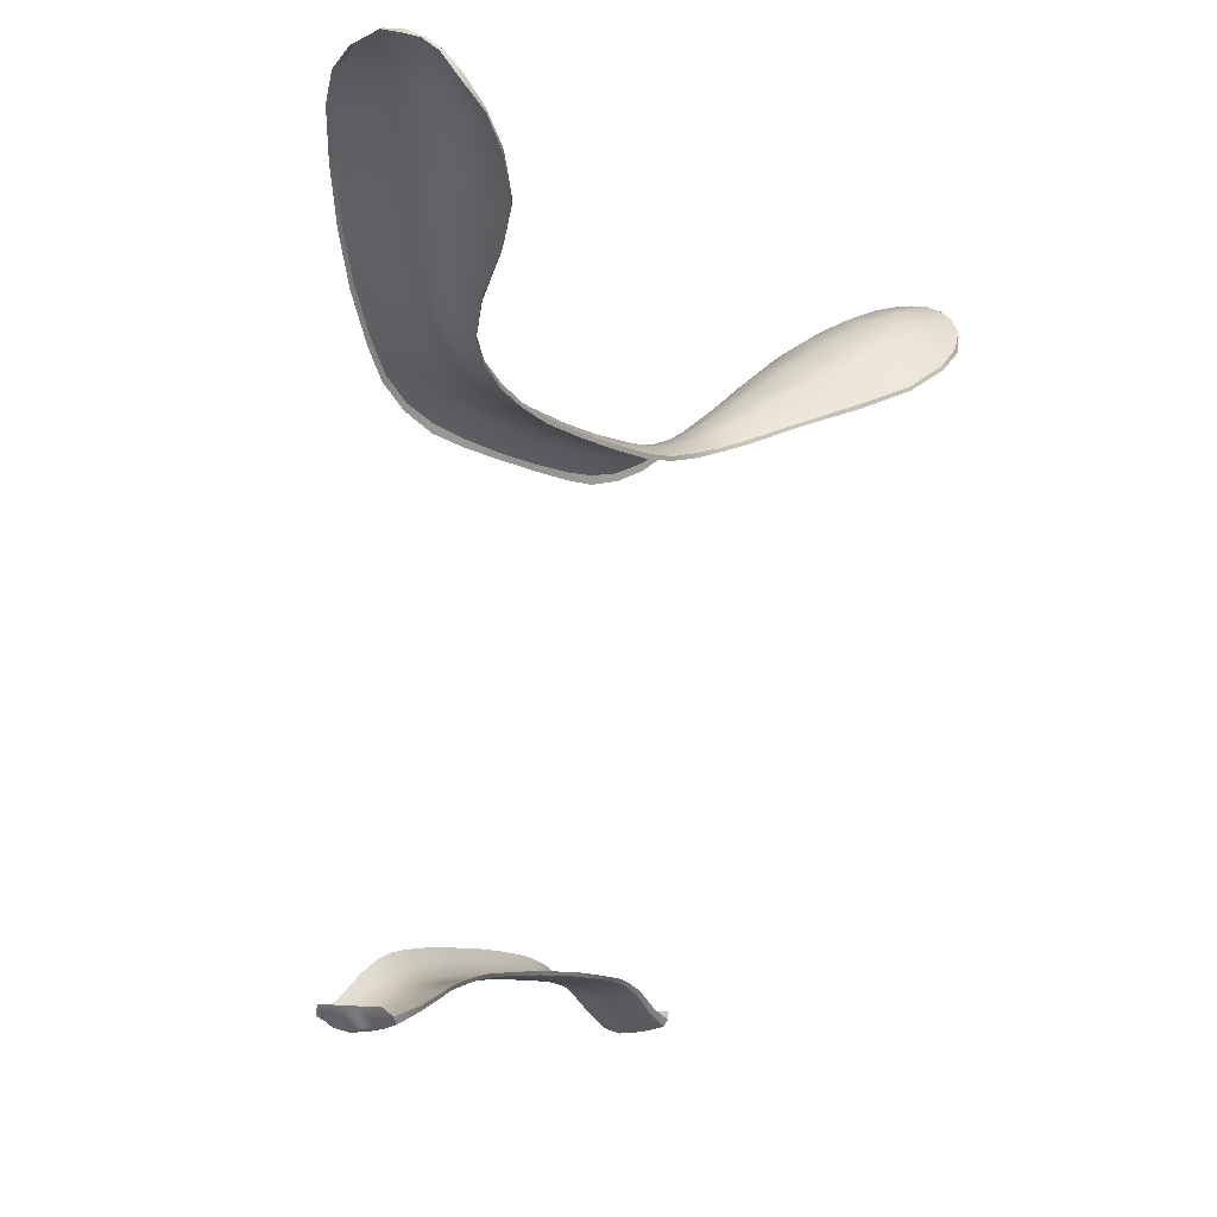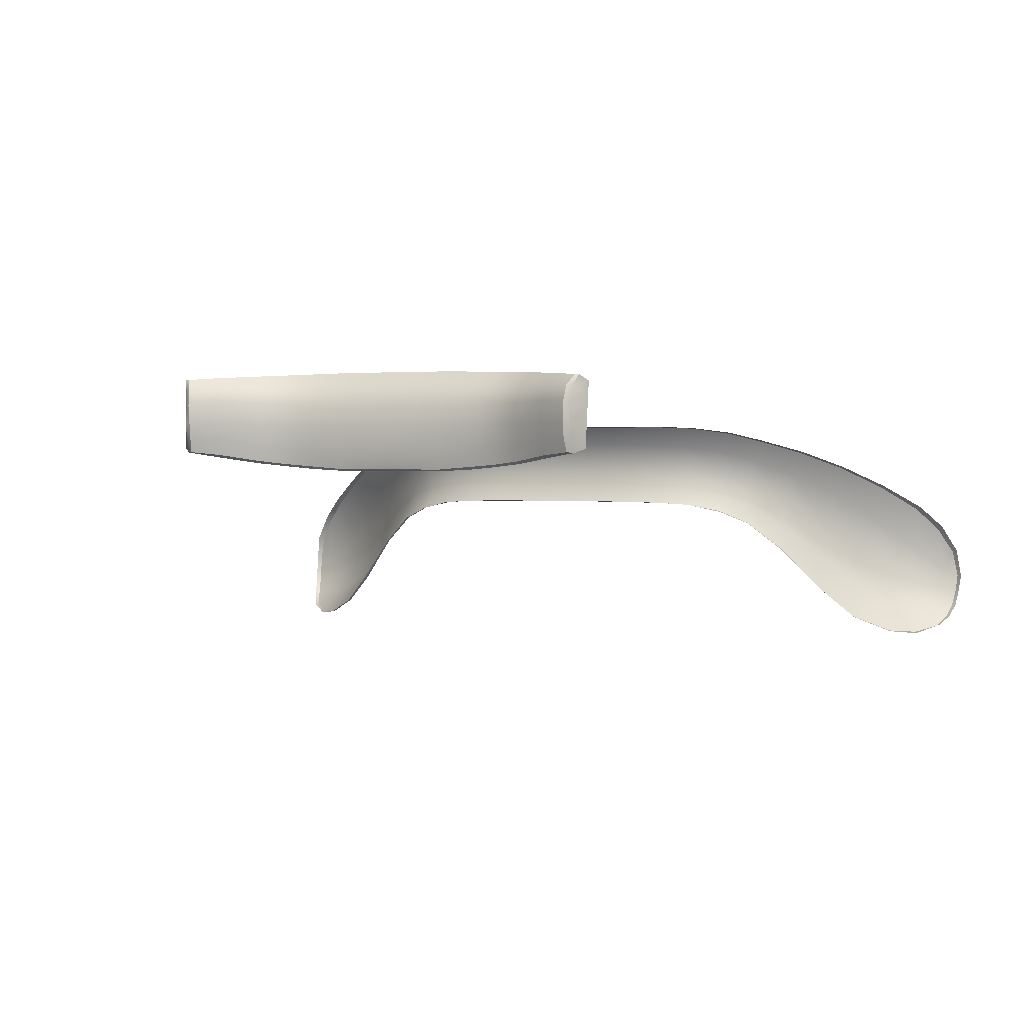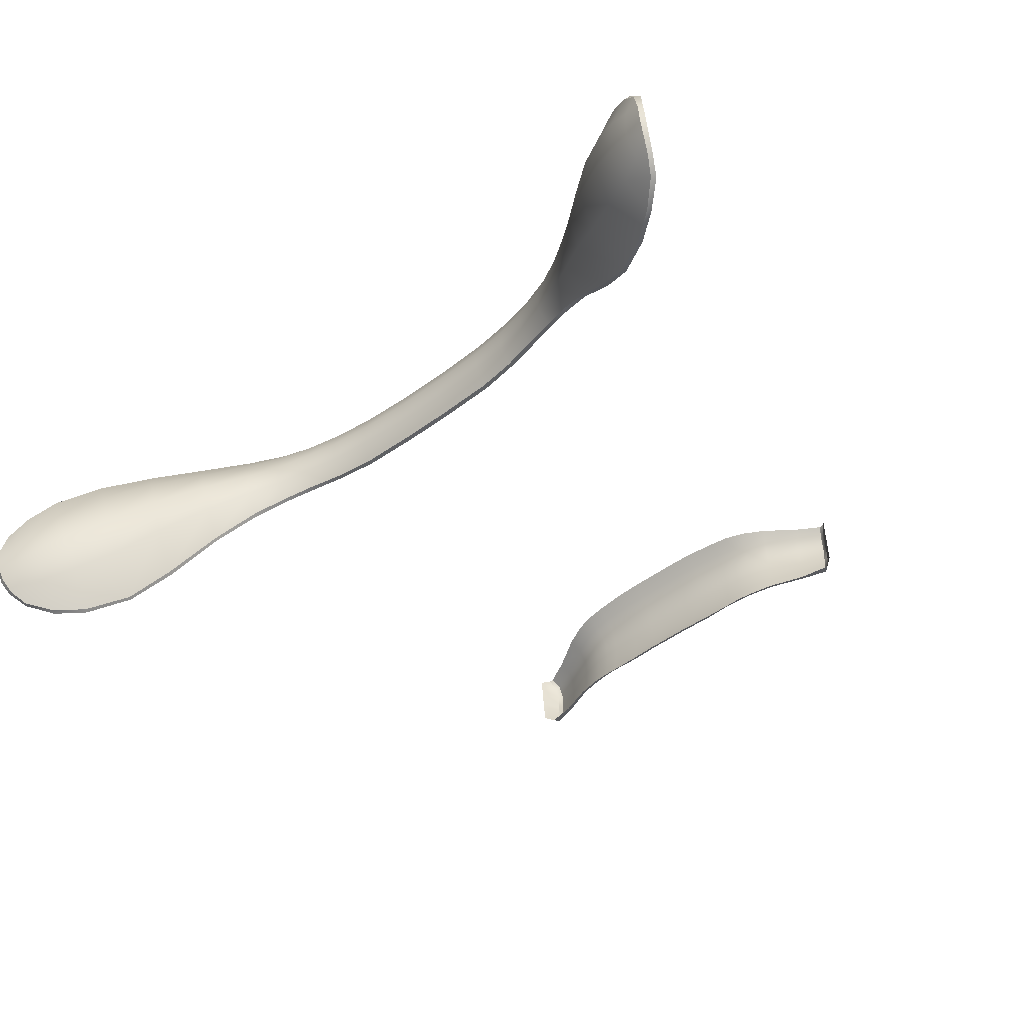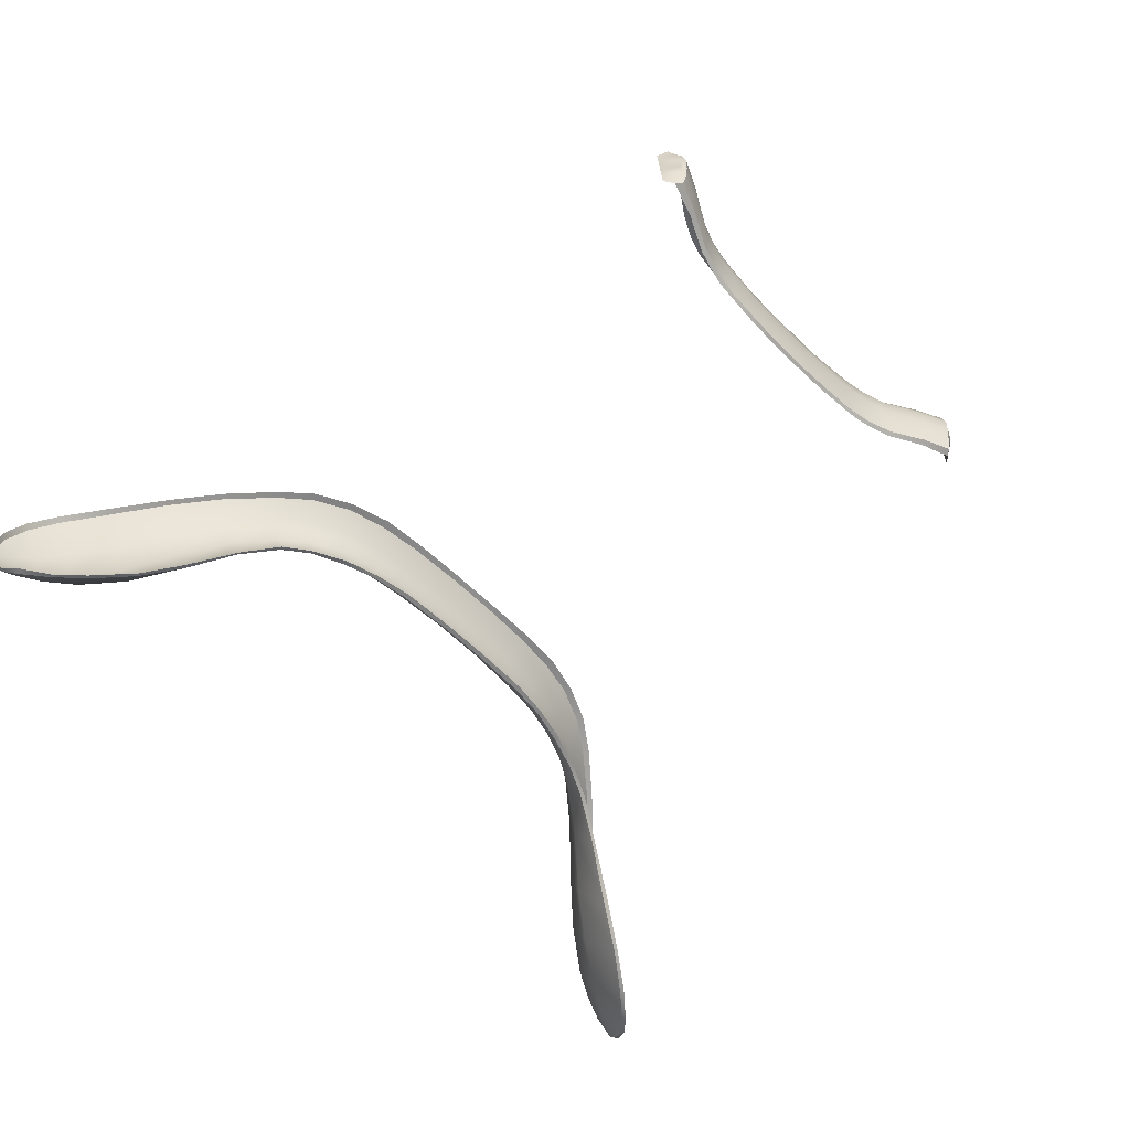
<metadata>
{"format":"obj","ext":"obj","renderer":"f3d","projection":"perspective","resolution":1024,"background":"white","views":[{"elev":-9.2,"azim":-57.8,"up":"+Z"},{"elev":1.8,"azim":-157.2,"up":"+Y"},{"elev":-50.8,"azim":38.7,"up":"+Y"},{"elev":-57.2,"azim":133.9,"up":"+Y"}]}
</metadata>
<code>
o Extra
v 0 0.1121 0.293
v 0.04877 0.1121 0.293
v 0 0.1145 0.2821
v 0.04782 0.114 0.2814
v 0 0.07352 0.3187
v 0.04877 0.07352 0.3187
v 0 0.02822 0.3317
v 0.04877 0.02822 0.3317
v 0 -0.02002 0.3257
v 0.04877 -0.02002 0.3257
v 0 -0.05318 0.3055
v 0.04877 -0.05318 0.3055
v 0.1537 0.1122 0.297
v 0.1535 0.114 0.2834
v 0.1529 0.07352 0.323
v 0.153 0.02808 0.3358
v 0.154 -0.01929 0.3322
v 0.1563 -0.05473 0.3092
v 0.2353 0.1123 0.3057
v 0.2361 0.1139 0.2894
v 0.2328 0.07122 0.3335
v 0.2294 0.02416 0.3463
v 0.2288 -0.02123 0.3405
v 0.2279 -0.0555 0.3188
v 0.3097 0.1092 0.3226
v 0.3158 0.11 0.3097
v 0.2982 0.06782 0.3484
v 0.291 0.02139 0.3606
v 0.2898 -0.02474 0.3554
v 0.2925 -0.05982 0.3355
v 0.3802 0.09845 0.3527
v 0.3862 0.1005 0.3402
v 0.3645 0.05659 0.3752
v 0.3547 0.004952 0.3857
v 0.3516 -0.03984 0.3763
v 0.3594 -0.07327 0.3557
v 0.44 0.08166 0.3927
v 0.4474 0.08351 0.3826
v 0.4219 0.03831 0.4104
v 0.4096 -0.01234 0.417
v 0.4075 -0.05856 0.4056
v 0.4159 -0.09857 0.3785
v 0.5188 0.05504 0.456
v 0.5256 0.05761 0.4482
v 0.4969 0.0065 0.4709
v 0.4824 -0.04918 0.4736
v 0.4779 -0.1058 0.4542
v 0.4856 -0.157 0.4129
v 0.5947 0.02092 0.5249
v 0.6008 0.02368 0.5164
v 0.5714 -0.03529 0.5401
v 0.5539 -0.1076 0.5396
v 0.5519 -0.1781 0.5139
v 0.5643 -0.2478 0.4551
v 0.6707 -0.02371 0.5954
v 0.6789 -0.02043 0.5874
v 0.6411 -0.09003 0.6054
v 0.6194 -0.1682 0.5957
v 0.6155 -0.2392 0.5579
v 0.632 -0.3104 0.4912
v 0.7408 -0.07414 0.6511
v 0.7489 -0.06804 0.6447
v 0.709 -0.1466 0.6564
v 0.6888 -0.2147 0.6425
v 0.6865 -0.2815 0.6023
v 0.7021 -0.3429 0.5413
v 0.7845 -0.1215 0.6779
v 0.7938 -0.1137 0.6735
v 0.7549 -0.1816 0.681
v 0.7382 -0.2431 0.665
v 0.7418 -0.3013 0.6309
v 0.7518 -0.3477 0.5837
v 0.8138 -0.1712 0.6941
v 0.8244 -0.1682 0.6869
v 0.7936 -0.2101 0.6936
v 0.7829 -0.2596 0.6802
v 0.7835 -0.301 0.6562
v 0.7916 -0.3358 0.6263
v 0.824 -0.2259 0.7001
v 0.8324 -0.2262 0.6959
v 0.8212 -0.2606 0.6922
v 0.816 -0.2914 0.6764
v 0.808 -0.3152 0.6562
v 0 -0.05297 0.2965
v 0.04877 -0.05297 0.2965
v 0.1566 -0.0534 0.3
v 0.2301 -0.05538 0.3112
v 0.2948 -0.05953 0.3268
v 0.362 -0.07502 0.3492
v 0.4192 -0.09971 0.3713
v 0.4868 -0.1581 0.4069
v 0.5668 -0.2474 0.4469
v 0.6349 -0.3111 0.4851
v 0.7052 -0.3439 0.5339
v 0.7549 -0.3502 0.5761
v 0.7981 -0.3334 0.6184
v 0.8292 -0.2595 0.685
v 0.8247 -0.291 0.6726
v 0.8153 -0.3152 0.6519
v 0 0.2093 -0.5169
v 0.05009 0.2092 -0.5167
v 0 0.1872 -0.5395
v 0.05009 0.1872 -0.5395
v 0 0.1547 -0.5614
v 0.05009 0.1547 -0.5614
v 0 0.1069 -0.5695
v 0.05009 0.1069 -0.5695
v 0 0.04979 -0.5695
v 0.05009 0.04979 -0.5695
v 0 0.02631 -0.5637
v 0.05009 0.02631 -0.5637
v 0 0.0231 -0.5572
v 0.05009 0.0231 -0.5572
v 0.1001 0.2095 -0.5184
v 0.1003 0.1872 -0.5407
v 0.1003 0.1547 -0.5628
v 0.1003 0.1069 -0.5714
v 0.1003 0.04979 -0.5695
v 0.1003 0.02631 -0.5658
v 0.1003 0.0231 -0.5593
v 0.1633 0.2074 -0.5235
v 0.1618 0.1867 -0.5463
v 0.161 0.1543 -0.5683
v 0.1601 0.1078 -0.575
v 0.162 0.0564 -0.5721
v 0.1628 0.03136 -0.5681
v 0.1629 0.02643 -0.5628
v 0.2013 0.2068 -0.5291
v 0.1958 0.1856 -0.5515
v 0.1902 0.1534 -0.572
v 0.1883 0.1083 -0.5779
v 0.1899 0.06124 -0.5754
v 0.1941 0.03377 -0.5722
v 0.1944 0.02923 -0.565
v 0.2384 0.2052 -0.5402
v 0.2297 0.1835 -0.5611
v 0.2224 0.1522 -0.5784
v 0.2195 0.1094 -0.5828
v 0.2207 0.06613 -0.5806
v 0.22 0.0361 -0.5767
v 0.2216 0.03188 -0.57
v 0.2821 0.2033 -0.5623
v 0.2719 0.1791 -0.5821
v 0.266 0.1475 -0.5948
v 0.2641 0.1107 -0.5962
v 0.2652 0.07154 -0.594
v 0.2667 0.04174 -0.5903
v 0.2688 0.03704 -0.5828
v 0.3469 0.1996 -0.6052
v 0.3352 0.1786 -0.621
v 0.3299 0.1492 -0.63
v 0.3293 0.1132 -0.6301
v 0.3301 0.08228 -0.6273
v 0.3321 0.05292 -0.623
v 0.335 0.04773 -0.6137
v 0.3941 0.1962 -0.6298
v 0.3847 0.1773 -0.6465
v 0.3814 0.147 -0.6543
v 0.3805 0.1143 -0.6526
v 0.3806 0.08753 -0.6495
v 0.3833 0.0585 -0.6426
v 0.394 0.05737 -0.6314
v 0.393 0.1746 -0.6422
v 0.3898 0.1463 -0.6491
v 0.3901 0.1136 -0.6492
v 0.391 0.08846 -0.6458
v 0.4021 0.1963 -0.6293
v 0.4099 0.06457 -0.6174
v 0.413 0.1623 -0.6128
v 0.4123 0.1388 -0.6139
v 0.4114 0.1119 -0.6152
v 0.4107 0.08942 -0.6162
v 0.4137 0.1848 -0.6118
v -0.04877 0.1121 0.293
v -0.04782 0.114 0.2814
v -0.04877 0.07352 0.3187
v -0.04877 0.02822 0.3317
v -0.04877 -0.02002 0.3257
v -0.04877 -0.05318 0.3055
v -0.1537 0.1122 0.297
v -0.1535 0.114 0.2834
v -0.1529 0.07352 0.323
v -0.153 0.02808 0.3358
v -0.154 -0.01929 0.3322
v -0.1563 -0.05473 0.3092
v -0.2353 0.1123 0.3057
v -0.2361 0.1139 0.2894
v -0.2328 0.07122 0.3335
v -0.2294 0.02416 0.3463
v -0.2288 -0.02123 0.3405
v -0.2279 -0.0555 0.3188
v -0.3097 0.1092 0.3226
v -0.3158 0.11 0.3097
v -0.2982 0.06782 0.3484
v -0.291 0.02139 0.3606
v -0.2898 -0.02474 0.3554
v -0.2925 -0.05982 0.3355
v -0.3802 0.09845 0.3527
v -0.3862 0.1005 0.3402
v -0.3645 0.05659 0.3752
v -0.3547 0.004952 0.3857
v -0.3516 -0.03984 0.3763
v -0.3594 -0.07327 0.3557
v -0.44 0.08166 0.3927
v -0.4474 0.08351 0.3826
v -0.4219 0.03831 0.4104
v -0.4096 -0.01234 0.417
v -0.4075 -0.05856 0.4056
v -0.4159 -0.09857 0.3785
v -0.5188 0.05504 0.456
v -0.5256 0.05761 0.4482
v -0.4969 0.0065 0.4709
v -0.4824 -0.04918 0.4736
v -0.4779 -0.1058 0.4542
v -0.4856 -0.157 0.4129
v -0.5947 0.02092 0.5249
v -0.6008 0.02368 0.5164
v -0.5714 -0.03529 0.5401
v -0.5539 -0.1076 0.5396
v -0.5519 -0.1781 0.5139
v -0.5643 -0.2478 0.4551
v -0.6707 -0.02371 0.5954
v -0.6789 -0.02043 0.5874
v -0.6411 -0.09003 0.6054
v -0.6194 -0.1682 0.5957
v -0.6155 -0.2392 0.5579
v -0.632 -0.3104 0.4912
v -0.7408 -0.07414 0.6511
v -0.7489 -0.06804 0.6447
v -0.709 -0.1466 0.6564
v -0.6888 -0.2147 0.6425
v -0.6865 -0.2815 0.6023
v -0.7021 -0.3429 0.5413
v -0.7845 -0.1215 0.6779
v -0.7938 -0.1137 0.6735
v -0.7549 -0.1816 0.681
v -0.7382 -0.2431 0.665
v -0.7418 -0.3013 0.6309
v -0.7518 -0.3477 0.5837
v -0.8138 -0.1712 0.6941
v -0.8244 -0.1682 0.6869
v -0.7936 -0.2101 0.6936
v -0.7829 -0.2596 0.6802
v -0.7835 -0.301 0.6562
v -0.7916 -0.3358 0.6263
v -0.824 -0.2259 0.7001
v -0.8324 -0.2262 0.6959
v -0.8212 -0.2606 0.6922
v -0.816 -0.2914 0.6764
v -0.808 -0.3152 0.6562
v -0.04877 -0.05297 0.2965
v -0.1566 -0.0534 0.3
v -0.2301 -0.05538 0.3112
v -0.2948 -0.05953 0.3268
v -0.362 -0.07502 0.3492
v -0.4192 -0.09971 0.3713
v -0.4868 -0.1581 0.4069
v -0.5668 -0.2474 0.4469
v -0.6349 -0.3111 0.4851
v -0.7052 -0.3439 0.5339
v -0.7549 -0.3502 0.5761
v -0.7981 -0.3334 0.6184
v -0.8292 -0.2595 0.685
v -0.8247 -0.291 0.6726
v -0.8153 -0.3152 0.6519
v -0.05009 0.2092 -0.5167
v -0.05009 0.1872 -0.5395
v -0.05009 0.1547 -0.5614
v -0.05009 0.1069 -0.5695
v -0.05009 0.04979 -0.5695
v -0.05009 0.02631 -0.5637
v -0.05009 0.0231 -0.5572
v -0.1001 0.2095 -0.5184
v -0.1003 0.1872 -0.5407
v -0.1003 0.1547 -0.5628
v -0.1003 0.1069 -0.5714
v -0.1003 0.04979 -0.5695
v -0.1003 0.02631 -0.5658
v -0.1003 0.0231 -0.5593
v -0.1633 0.2074 -0.5235
v -0.1618 0.1867 -0.5463
v -0.161 0.1543 -0.5683
v -0.1601 0.1078 -0.575
v -0.162 0.0564 -0.5721
v -0.1628 0.03136 -0.5681
v -0.1629 0.02643 -0.5628
v -0.2013 0.2068 -0.5291
v -0.1958 0.1856 -0.5515
v -0.1902 0.1534 -0.572
v -0.1883 0.1083 -0.5779
v -0.1899 0.06124 -0.5754
v -0.1941 0.03377 -0.5722
v -0.1944 0.02923 -0.565
v -0.2384 0.2052 -0.5402
v -0.2297 0.1835 -0.5611
v -0.2224 0.1522 -0.5784
v -0.2195 0.1094 -0.5828
v -0.2207 0.06613 -0.5806
v -0.22 0.0361 -0.5767
v -0.2216 0.03188 -0.57
v -0.2821 0.2033 -0.5623
v -0.2719 0.1791 -0.5821
v -0.266 0.1475 -0.5948
v -0.2641 0.1107 -0.5962
v -0.2652 0.07154 -0.594
v -0.2667 0.04174 -0.5903
v -0.2688 0.03704 -0.5828
v -0.3469 0.1996 -0.6052
v -0.3352 0.1786 -0.621
v -0.3299 0.1492 -0.63
v -0.3293 0.1132 -0.6301
v -0.3301 0.08228 -0.6273
v -0.3321 0.05292 -0.623
v -0.335 0.04773 -0.6137
v -0.3941 0.1962 -0.6298
v -0.3847 0.1773 -0.6465
v -0.3814 0.147 -0.6543
v -0.3805 0.1143 -0.6526
v -0.3806 0.08753 -0.6495
v -0.3833 0.0585 -0.6426
v -0.394 0.05737 -0.6314
v -0.393 0.1746 -0.6422
v -0.3898 0.1463 -0.6491
v -0.3901 0.1136 -0.6492
v -0.391 0.08846 -0.6458
v -0.4021 0.1963 -0.6293
v -0.4099 0.06457 -0.6174
v -0.413 0.1623 -0.6128
v -0.4123 0.1388 -0.6139
v -0.4114 0.1119 -0.6152
v -0.4107 0.08942 -0.6162
v -0.4137 0.1848 -0.6118
f 1 2 4 3
f 2 1 5 6
f 6 5 7 8
f 8 7 9 10
f 10 9 11 12
f 4 2 13 14
f 8 10 17 16
f 2 6 15 13
f 10 12 18 17
f 6 8 16 15
f 17 18 24 23
f 15 16 22 21
f 14 13 19 20
f 16 17 23 22
f 13 15 21 19
f 22 23 29 28
f 19 21 27 25
f 23 24 30 29
f 21 22 28 27
f 20 19 25 26
f 26 25 31 32
f 28 29 35 34
f 25 27 33 31
f 29 30 36 35
f 27 28 34 33
f 32 31 37 38
f 34 35 41 40
f 31 33 39 37
f 35 36 42 41
f 33 34 40 39
f 40 41 47 46
f 37 39 45 43
f 41 42 48 47
f 39 40 46 45
f 38 37 43 44
f 46 47 53 52
f 43 45 51 49
f 47 48 54 53
f 45 46 52 51
f 44 43 49 50
f 53 54 60 59
f 51 52 58 57
f 50 49 55 56
f 52 53 59 58
f 49 51 57 55
f 59 60 66 65
f 57 58 64 63
f 56 55 61 62
f 58 59 65 64
f 55 57 63 61
f 65 66 72 71
f 63 64 70 69
f 62 61 67 68
f 64 65 71 70
f 61 63 69 67
f 71 72 78 77
f 69 70 76 75
f 68 67 73 74
f 70 71 77 76
f 67 69 75 73
f 77 83 82
f 75 76 81 79
f 74 73 79 80
f 76 77 82 81
f 73 75 79
f 83 77 78
f 12 11 84 85
f 82 83 99 98
f 48 42 90 91
f 78 72 95 96
f 66 60 93 94
f 36 30 88 89
f 83 78 96 99
f 54 48 91 92
f 72 66 94 95
f 30 24 87 88
f 60 54 92 93
f 24 18 86 87
f 42 36 89 90
f 18 12 85 86
f 81 82 98 97
f 79 81 97 80
f 100 101 103 102
f 102 103 105 104
f 104 105 107 106
f 106 107 109 108
f 108 109 111 110
f 110 111 113 112
f 109 107 117 118
f 105 103 115 116
f 111 109 118 119
f 103 101 114 115
f 107 105 116 117
f 113 111 119 120
f 120 119 126 127
f 118 117 124 125
f 116 115 122 123
f 119 118 125 126
f 117 116 123 124
f 115 114 121 122
f 127 126 133 134
f 125 124 131 132
f 123 122 129 130
f 126 125 132 133
f 124 123 130 131
f 122 121 128 129
f 130 129 136 137
f 133 132 139 140
f 131 130 137 138
f 129 128 135 136
f 134 133 140 141
f 132 131 138 139
f 140 139 146 147
f 138 137 144 145
f 136 135 142 143
f 141 140 147 148
f 139 138 145 146
f 137 136 143 144
f 147 146 153 154
f 145 144 151 152
f 143 142 149 150
f 148 147 154 155
f 146 145 152 153
f 144 143 150 151
f 154 153 160 161
f 152 151 158 159
f 150 149 156 157
f 155 154 161 162
f 153 152 159 160
f 151 150 157 158
f 159 158 164 165
f 160 159 165 166
f 158 157 163 164
f 161 160 166 162
f 163 157 156 167
f 163 167 173 169
f 166 165 171 172
f 164 163 169 170
f 162 166 172 168
f 165 164 170 171
f 1 3 175 174
f 174 176 5 1
f 176 177 7 5
f 177 178 9 7
f 178 179 11 9
f 175 181 180 174
f 177 183 184 178
f 174 180 182 176
f 178 184 185 179
f 176 182 183 177
f 184 190 191 185
f 182 188 189 183
f 181 187 186 180
f 183 189 190 184
f 180 186 188 182
f 189 195 196 190
f 186 192 194 188
f 190 196 197 191
f 188 194 195 189
f 187 193 192 186
f 193 199 198 192
f 195 201 202 196
f 192 198 200 194
f 196 202 203 197
f 194 200 201 195
f 199 205 204 198
f 201 207 208 202
f 198 204 206 200
f 202 208 209 203
f 200 206 207 201
f 207 213 214 208
f 204 210 212 206
f 208 214 215 209
f 206 212 213 207
f 205 211 210 204
f 213 219 220 214
f 210 216 218 212
f 214 220 221 215
f 212 218 219 213
f 211 217 216 210
f 220 226 227 221
f 218 224 225 219
f 217 223 222 216
f 219 225 226 220
f 216 222 224 218
f 226 232 233 227
f 224 230 231 225
f 223 229 228 222
f 225 231 232 226
f 222 228 230 224
f 232 238 239 233
f 230 236 237 231
f 229 235 234 228
f 231 237 238 232
f 228 234 236 230
f 238 244 245 239
f 236 242 243 237
f 235 241 240 234
f 237 243 244 238
f 234 240 242 236
f 244 249 250
f 242 246 248 243
f 241 247 246 240
f 243 248 249 244
f 240 246 242
f 250 245 244
f 179 251 84 11
f 249 264 265 250
f 215 257 256 209
f 245 262 261 239
f 233 260 259 227
f 203 255 254 197
f 250 265 262 245
f 221 258 257 215
f 239 261 260 233
f 197 254 253 191
f 227 259 258 221
f 191 253 252 185
f 209 256 255 203
f 185 252 251 179
f 248 263 264 249
f 246 247 263 248
f 100 102 267 266
f 102 104 268 267
f 104 106 269 268
f 106 108 270 269
f 108 110 271 270
f 110 112 272 271
f 270 277 276 269
f 268 275 274 267
f 271 278 277 270
f 267 274 273 266
f 269 276 275 268
f 272 279 278 271
f 279 286 285 278
f 277 284 283 276
f 275 282 281 274
f 278 285 284 277
f 276 283 282 275
f 274 281 280 273
f 286 293 292 285
f 284 291 290 283
f 282 289 288 281
f 285 292 291 284
f 283 290 289 282
f 281 288 287 280
f 289 296 295 288
f 292 299 298 291
f 290 297 296 289
f 288 295 294 287
f 293 300 299 292
f 291 298 297 290
f 299 306 305 298
f 297 304 303 296
f 295 302 301 294
f 300 307 306 299
f 298 305 304 297
f 296 303 302 295
f 306 313 312 305
f 304 311 310 303
f 302 309 308 301
f 307 314 313 306
f 305 312 311 304
f 303 310 309 302
f 313 320 319 312
f 311 318 317 310
f 309 316 315 308
f 314 321 320 313
f 312 319 318 311
f 310 317 316 309
f 318 324 323 317
f 319 325 324 318
f 317 323 322 316
f 320 321 325 319
f 322 326 315 316
f 322 328 332 326
f 325 331 330 324
f 323 329 328 322
f 321 327 331 325
f 324 330 329 323

</code>
